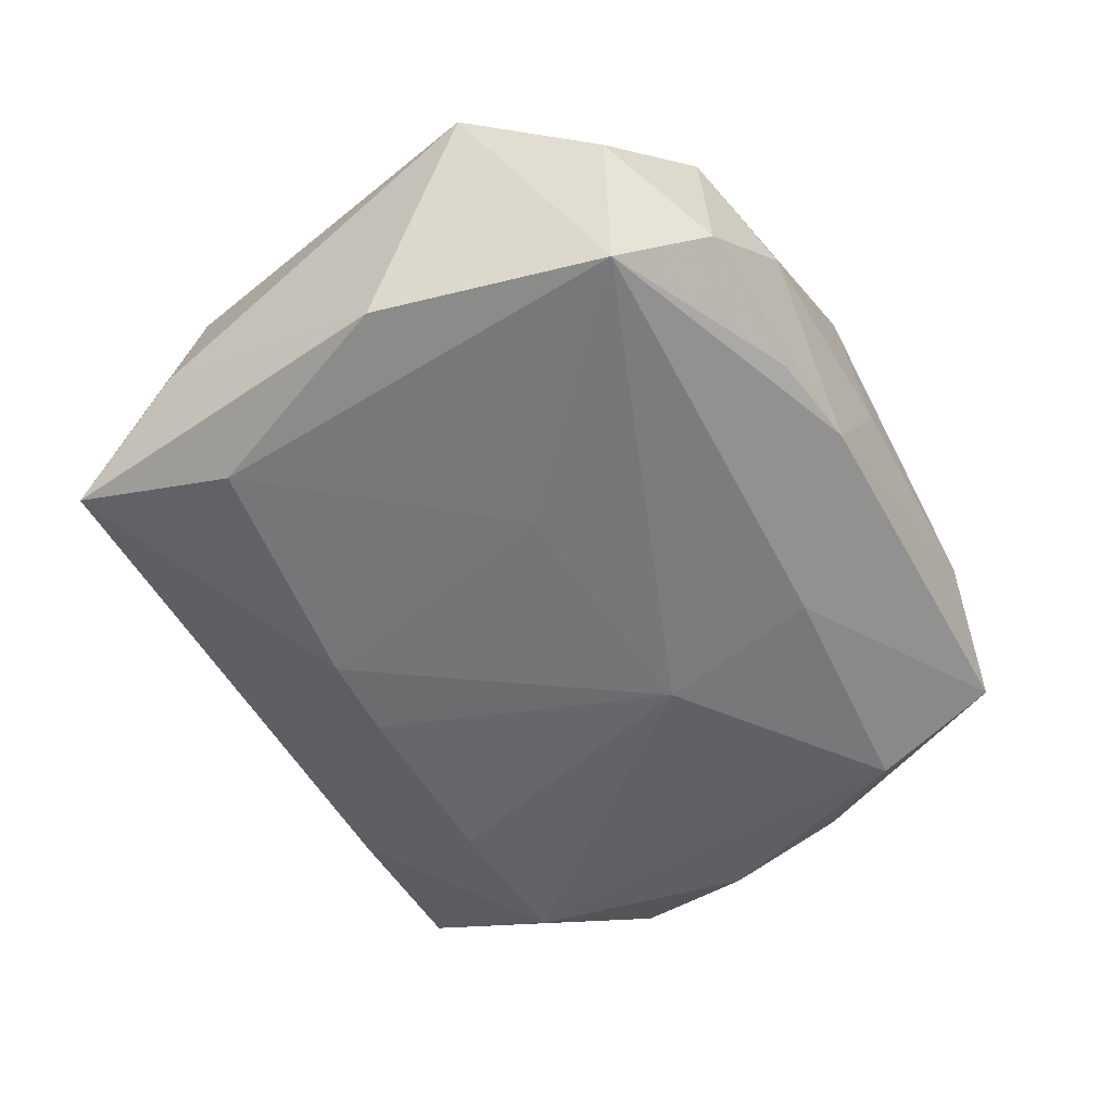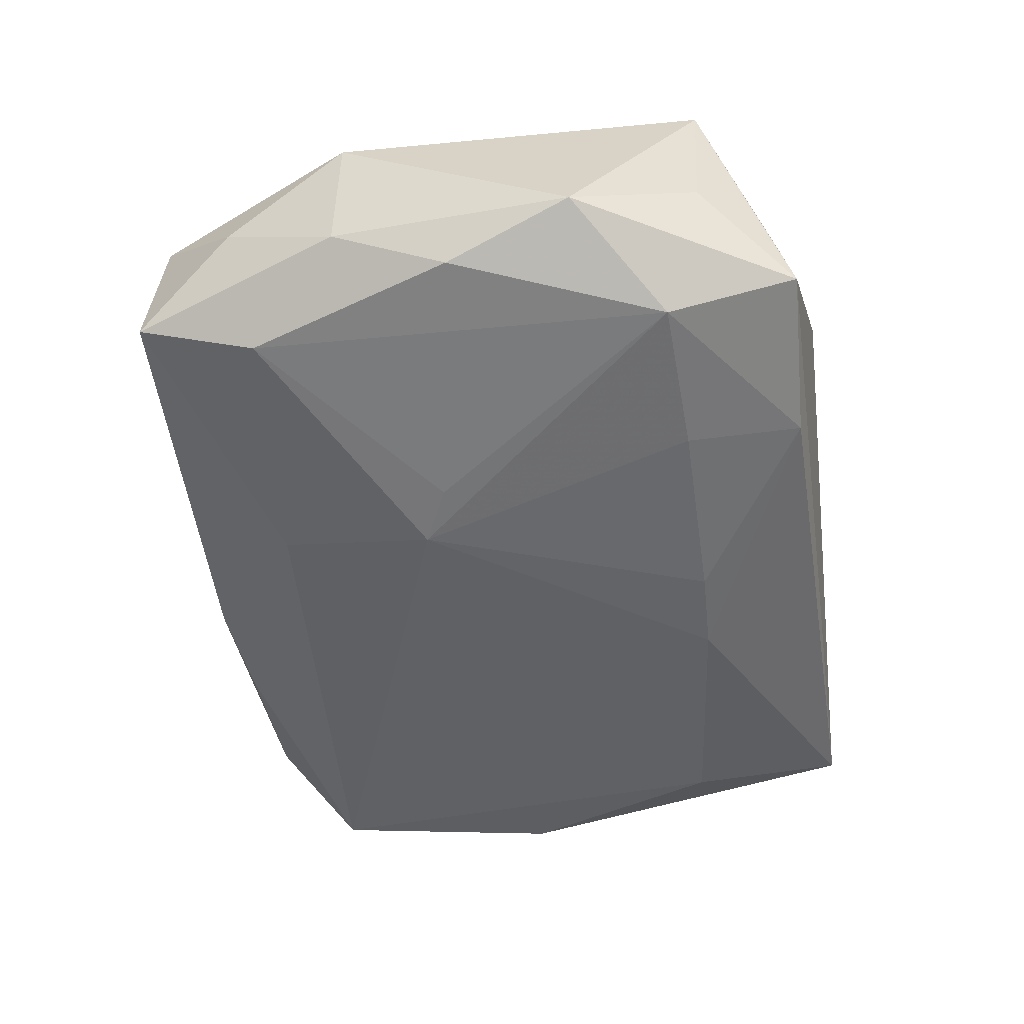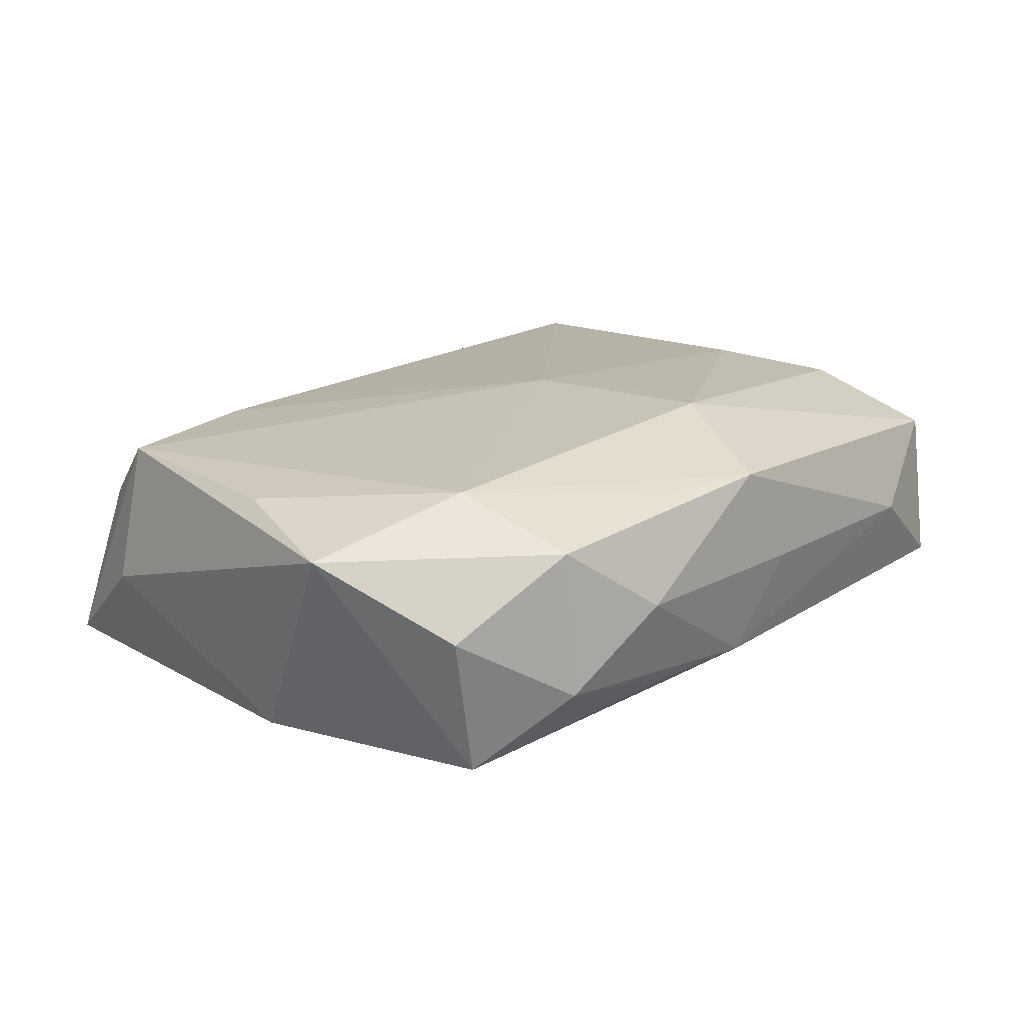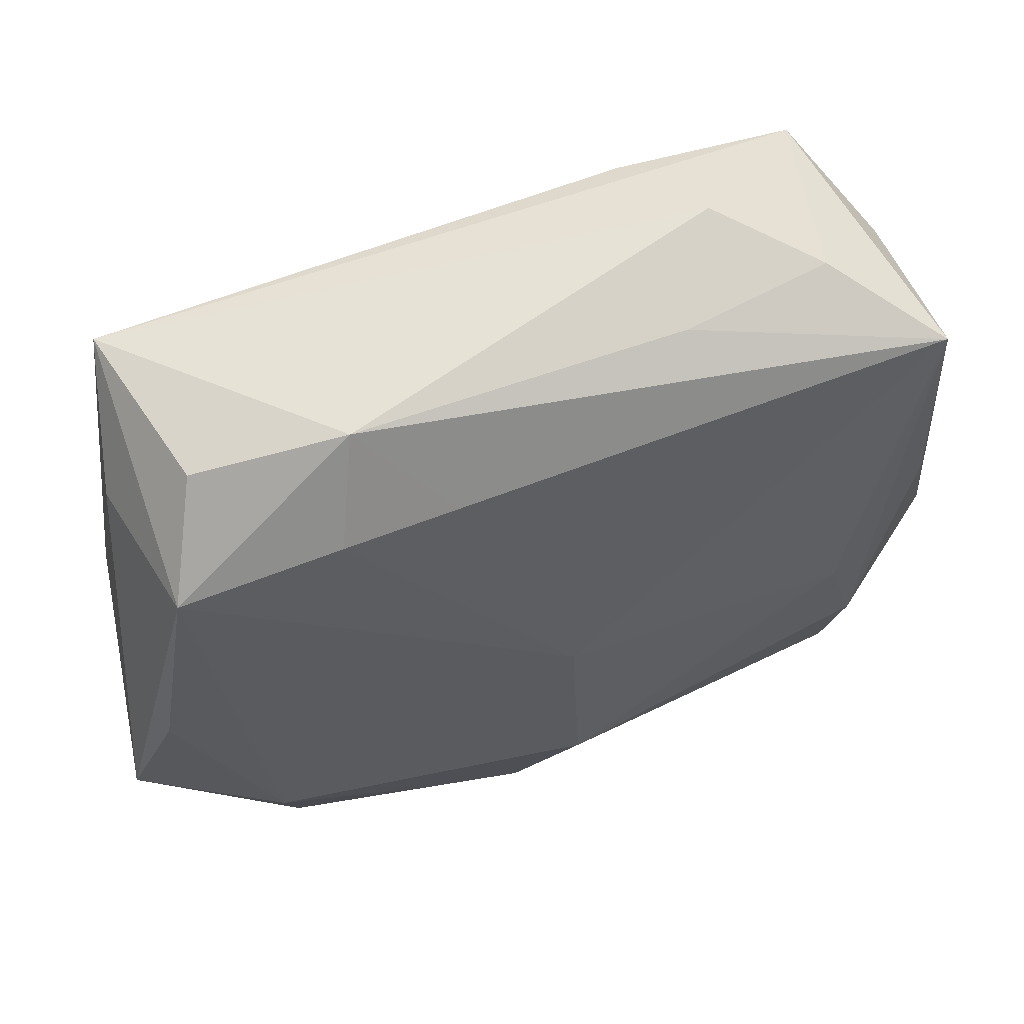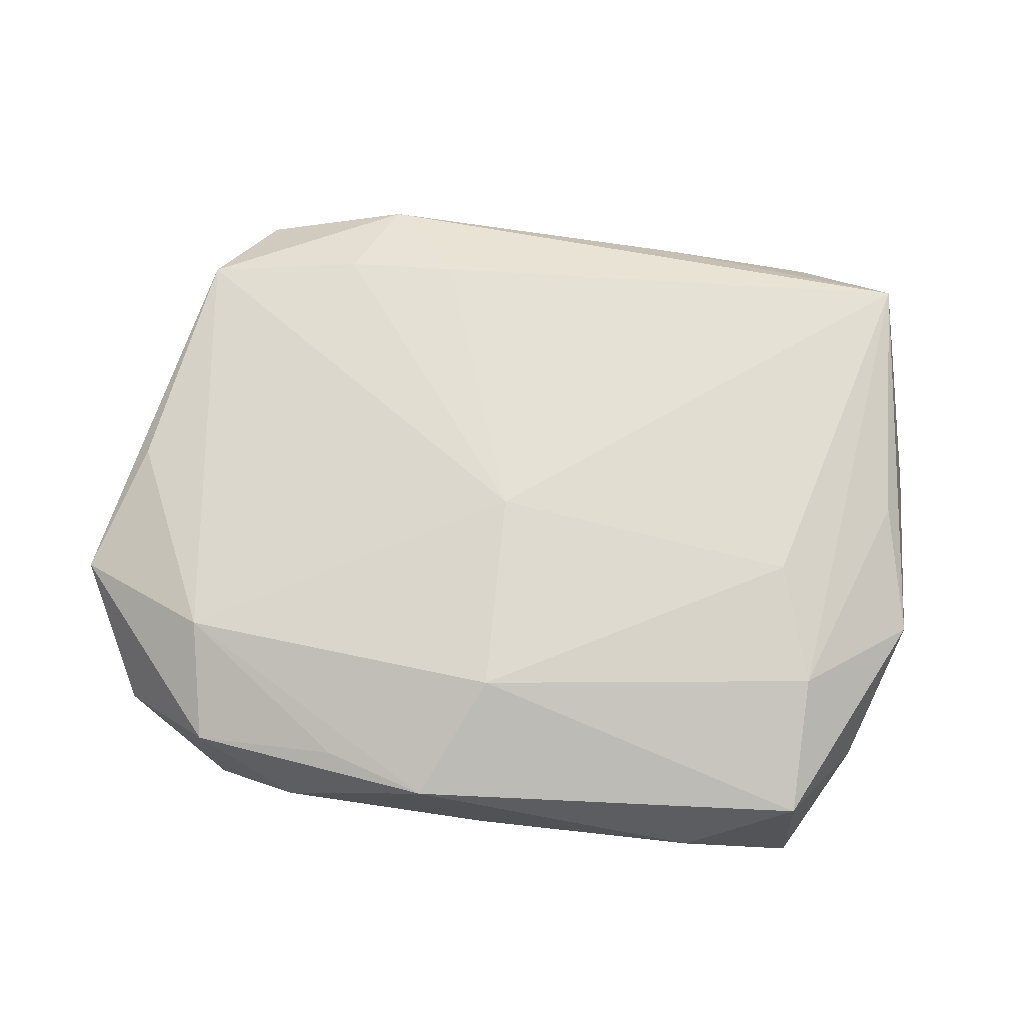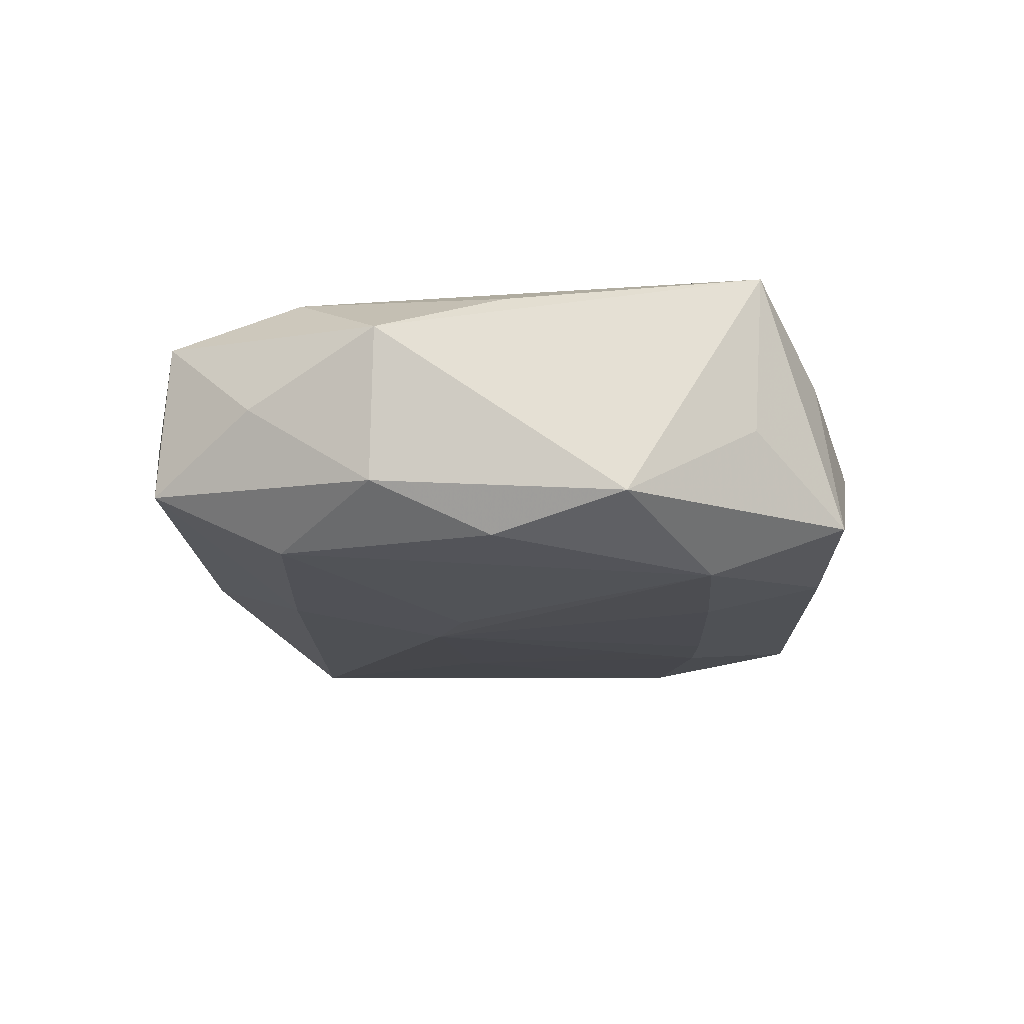
<metadata>
{"format":"obj","ext":"obj","renderer":"f3d","projection":"perspective","resolution":1024,"background":"white","views":[{"elev":-55.6,"azim":-59.5,"up":"+Z"},{"elev":-49.3,"azim":100.3,"up":"+Z"},{"elev":14.0,"azim":-47.8,"up":"+Z"},{"elev":55.6,"azim":-23.1,"up":"+Y"},{"elev":70.3,"azim":8.9,"up":"+Z"},{"elev":-11.5,"azim":94.0,"up":"+Z"}]}
</metadata>
<code>
v 0.02407 0.02684 -0.006586
v -0.00769 0.01591 -0.01208
v -0.02246 -0.02558 -0.005425
v 0.03127 0.0008705 -0.008023
v -0.0009675 -0.003432 0.01255
v 0.03045 -0.01737 0.001814
v -0.03232 -0.001751 0.007376
v 0.02651 -0.02513 -0.003911
v 0.01202 -0.003097 -0.01156
v 0.01486 0.02792 -0.001014
v -0.001108 0.01638 -0.01189
v -0.0177 0.01752 0.009479
v -0.02492 -0.01662 0.008942
v 0.02229 -0.005549 0.01254
v 0.007755 -0.005322 -0.01209
v 0.02162 0.02517 0.004926
v 0.02527 0.01681 -0.01015
v 0.02579 -0.02435 0.007836
v 0.002259 -0.01162 0.01246
v -0.02635 0.02295 0.003126
v -0.03144 0.01633 -0.002392
v -0.02737 -0.01988 -0.01127
v 0.009924 0.02472 0.006241
v 0.02545 -0.0144 0.0113
v -0.03061 -0.02131 -0.0005483
v -0.01111 -0.02544 -0.006794
v 0.007167 -0.01749 -0.009647
v -0.01143 -0.00423 -0.0119
v -0.003301 -0.02623 -0.006172
v -0.02971 0.01566 0.008347
v -0.003301 0.009882 -0.01209
v 0.02858 0.0208 0.01169
v -0.02895 0.02518 -0.009018
v 0.02901 0.02019 -5.093e-05
v -0.03555 -0.01183 0.004826
v 0.0179 -0.02708 0.001756
v -0.01528 0.02495 0.00566
v 0.01134 0.02579 -0.008893
v -0.004163 -0.02772 0.008468
v 0.0008264 -0.02772 0.001073
v 0.02635 -0.01539 -0.008321
v -0.02314 -0.02531 0.005432
v -0.0001079 -0.01883 0.01238
v 0.03362 0.01072 -0.005323
v -0.02614 0.0132 -0.01164
v 0.03064 0.00174 0.009934
v 0.01343 0.01686 -0.0111
v -0.009137 0.01815 0.009902
v -0.03192 -0.002631 -0.01054
v -0.01553 -0.02772 0.0003899
v 0.03329 -0.007605 0.007239
v -0.01203 -0.02543 0.007889
v 0.03267 -0.007912 -0.004139
f 45 49 33
f 7 30 35
f 35 30 21
f 21 30 33
f 21 49 35
f 33 49 21
f 33 30 20
f 14 32 5
f 1 33 10
f 1 38 33
f 33 38 2
f 2 45 33
f 28 31 15
f 45 2 28
f 28 2 31
f 35 49 22
f 22 28 15
f 49 45 22
f 45 28 22
f 13 7 35
f 5 30 13
f 30 7 13
f 37 20 30
f 32 23 37
f 37 23 10
f 10 33 37
f 33 20 37
f 19 14 5
f 18 39 36
f 38 1 17
f 27 22 15
f 10 23 16
f 16 23 32
f 16 1 10
f 32 1 16
f 12 37 30
f 12 30 5
f 43 13 39
f 39 18 43
f 5 13 43
f 43 19 5
f 14 19 43
f 32 14 24
f 14 43 24
f 24 43 18
f 38 17 47
f 47 17 15
f 44 17 1
f 36 39 40
f 35 22 25
f 22 3 25
f 32 37 48
f 37 12 48
f 5 32 48
f 48 12 5
f 31 2 11
f 15 31 11
f 11 47 15
f 11 2 38
f 38 47 11
f 15 17 9
f 51 44 32
f 51 24 18
f 34 1 32
f 32 44 34
f 34 44 1
f 8 18 36
f 50 40 39
f 42 13 35
f 35 25 42
f 42 50 39
f 42 25 3
f 3 50 42
f 32 24 46
f 46 51 32
f 24 51 46
f 44 51 53
f 22 27 29
f 27 8 29
f 29 50 3
f 40 50 29
f 36 40 29
f 29 8 36
f 39 13 52
f 52 42 39
f 13 42 52
f 6 53 51
f 8 53 6
f 6 51 18
f 18 8 6
f 17 44 4
f 44 53 4
f 26 3 22
f 22 29 26
f 26 29 3
f 41 53 8
f 41 4 53
f 15 9 41
f 41 27 15
f 41 8 27
f 41 9 17
f 17 4 41

</code>
